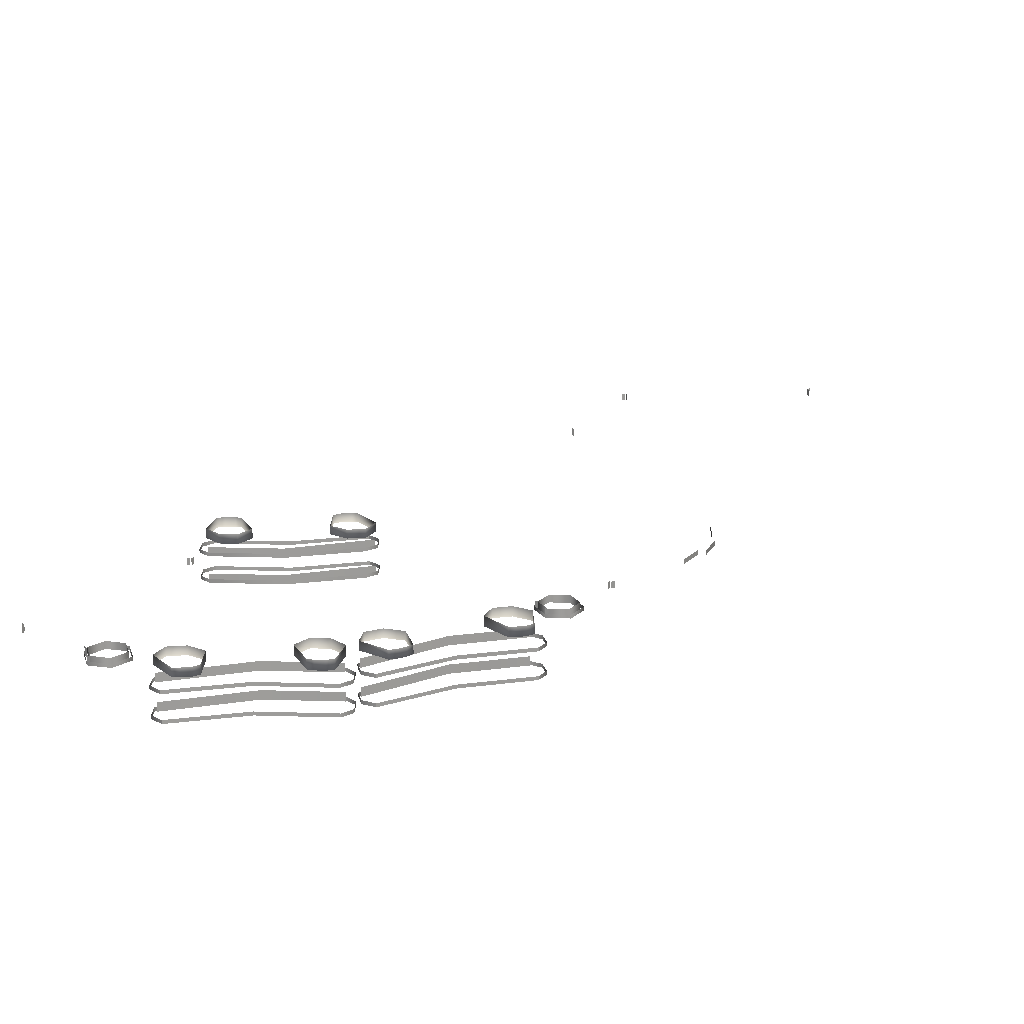
<metadata>
{"format":"obj","ext":"obj","renderer":"f3d","projection":"perspective","resolution":1024,"background":"white","views":[{"elev":20.1,"azim":69.4,"up":"+Y"}]}
</metadata>
<code>
v 40.33 -2.552 -71.72
v 40.79 -2.552 -72.42
v 40.79 -0.5522 -72.42
v 40.33 -0.5522 -71.72
v 40.87 -2.552 -70.56
v 40.24 -2.552 -71.31
v 40.24 -0.5522 -71.31
v 40.87 -0.5522 -70.56
v 17.32 -6.914 -109.2
v 11.05 -6.92 -114.8
v 11.05 -5.51 -114.8
v 17.32 -5.505 -109.2
v 8.441 -6.932 -115.2
v 0.5585 -6.937 -118.3
v 0.5585 -5.527 -118.3
v 8.441 -5.522 -115.2
v 21.38 -6.919 -100.8
v 16.14 -6.924 -107.4
v 16.14 -5.514 -107.4
v 21.38 -5.509 -100.8
v -9.861 -1.162 26.5
v -10.31 -1.162 27.22
v -10.31 0.8378 27.22
v -9.861 0.8378 26.5
v -10.42 -1.162 25.35
v -9.784 -1.162 26.09
v -9.784 0.8378 26.09
v -10.42 0.8378 25.35
v 18.89 -1.491 74.78
v 19.45 -1.491 75.4
v 19.45 0.5097 75.4
v 18.89 0.5097 74.78
v 17.62 -1.491 75
v 18.51 -1.491 74.59
v 18.51 0.5097 74.59
v 17.62 0.5097 75
v 67.14 6.015 -41.05
v 66.22 6.015 -40.57
v 66.22 8.38 -40.57
v 67.14 8.38 -41.05
v 70.76 8.181 -50.65
v 65.63 8.181 -50.07
v 65.63 6.165 -50.07
v 70.76 6.165 -50.65
v 73.83 8.181 -46.5
v 73.83 6.165 -46.5
v 71.77 8.181 -41.77
v 71.77 6.165 -41.77
v 66.64 8.181 -41.19
v 66.64 6.165 -41.19
v 63.58 8.181 -45.34
v 63.58 6.165 -45.34
v 65.63 8.181 -50.07
v 65.63 6.165 -50.07
v 72.39 6.015 -41.76
v 71.64 6.015 -41.04
v 71.64 8.38 -41.04
v 72.39 8.38 -41.76
v 71.13 7.068 -51.5
v 65.08 7.068 -50.81
v 65.08 6.09 -50.81
v 71.13 6.09 -51.5
v 74.75 7.068 -46.61
v 74.75 6.09 -46.61
v 72.32 7.068 -41.03
v 72.32 6.09 -41.03
v 66.28 7.068 -40.34
v 66.28 6.09 -40.34
v 62.65 7.068 -45.23
v 62.65 6.09 -45.23
v 65.08 7.068 -50.81
v 65.08 6.09 -50.81
v 56.8 6.114 66.48
v 55.8 6.114 66.76
v 55.8 8.479 66.76
v 56.8 8.479 66.48
v 62.25 8.28 57.77
v 57.1 8.28 57.33
v 57.1 6.264 57.33
v 62.25 6.264 57.77
v 64.44 8.28 62.44
v 64.44 6.264 62.44
v 61.49 8.28 66.68
v 61.49 6.264 66.68
v 56.35 8.28 66.24
v 56.35 6.264 66.24
v 54.15 8.28 61.57
v 54.15 6.264 61.57
v 57.1 8.28 57.33
v 57.1 6.264 57.33
v 62.09 6.114 66.81
v 61.22 6.114 67.37
v 61.22 8.479 67.37
v 62.09 8.479 66.81
v 62.77 7.167 57.01
v 56.71 7.167 56.49
v 56.71 6.19 56.49
v 62.77 6.19 57.01
v 65.36 7.167 62.52
v 65.36 6.19 62.52
v 61.88 7.167 67.52
v 61.88 6.19 67.52
v 55.81 7.167 67
v 55.81 6.19 67
v 53.23 7.167 61.49
v 53.23 6.19 61.49
v 56.71 7.167 56.49
v 56.71 6.19 56.49
v -83.55 -4.272 -111.4
v -82.98 -4.272 -110.7
v -82.98 -2.272 -110.7
v -83.55 -2.272 -111.4
v -84.81 -4.272 -111.1
v -83.93 -4.272 -111.5
v -83.93 -2.272 -111.5
v -84.81 -2.272 -111.1
v -114.8 -10.87 -207.6
v -115.1 -10.87 -208.4
v -115.1 -8.869 -208.4
v -114.8 -8.869 -207.6
v -113.5 -10.87 -207.4
v -114.5 -10.87 -207.3
v -114.5 -8.869 -207.3
v -113.5 -8.869 -207.4
v -119.3 -7.065 -144
v -118.4 -7.065 -144
v -118.4 -5.065 -144
v -119.3 -5.065 -144
v -120 -7.065 -143
v -119.7 -7.065 -143.9
v -119.7 -5.065 -143.9
v -120 -5.065 -143
v -14.45 8.514 11.04
v -15.42 5.833 12.52
v -14.45 5.833 11.04
v -15.42 8.514 12.52
v -16.52 5.833 15
v -16.52 8.514 15
v -16.59 5.833 17.18
v -16.59 8.514 17.18
v -9.987 5.833 21.83
v -9.987 8.514 21.83
v -4.909 5.833 19.69
v -4.909 8.514 19.69
v -2.781 5.833 15.2
v -2.781 8.514 15.2
v -5.462 5.833 10.55
v -5.462 8.514 10.55
v -14.45 5.833 11.04
v -14.45 8.514 11.04
v -7.886 8.277 -18.77
v -8.509 5.833 -17.11
v -7.886 5.833 -18.77
v -8.509 8.277 -17.11
v -9.035 5.833 -14.45
v -9.035 8.277 -14.45
v -8.633 5.833 -12.31
v -8.633 8.277 -12.31
v -1.175 5.833 -9.207
v -1.175 8.277 -9.207
v 3.316 5.833 -12.4
v 3.316 8.277 -12.4
v 4.413 5.833 -17.25
v 4.413 8.277 -17.25
v 0.7853 5.833 -21.2
v 0.7853 8.277 -21.2
v -7.886 5.833 -18.77
v -7.886 8.277 -18.77
v 1.389 1.296 -21.28
v 2.537 1.296 -17.49
v 2.537 2.301 -17.49
v 1.389 2.301 -21.28
v -2.511 1.296 -23
v -2.511 2.301 -23
v -6.08 1.296 -21.29
v -6.08 2.301 -21.29
v 1.389 -6.161 -21.28
v 2.537 -6.161 -17.49
v 2.537 -5.157 -17.49
v 1.389 -5.157 -21.28
v -8.452 1.296 21.86
v -8.452 2.301 21.86
v -0.3 2.301 3.351
v -0.3 1.296 3.352
v 2.537 2.301 -17.49
v 2.537 1.296 -17.49
v -15.86 1.296 21.6
v -17.07 1.296 18.06
v -17.07 2.301 18.06
v -15.86 2.301 21.6
v -11.87 1.296 23.35
v -11.87 2.301 23.35
v -8.452 1.296 21.86
v -8.452 2.301 21.86
v -15.86 -6.161 21.6
v -17.07 -6.161 18.06
v -17.07 -5.157 18.06
v -15.86 -5.157 21.6
v -6.08 1.296 -21.29
v -8.917 2.301 -0.4446
v -6.08 2.301 -21.29
v -8.917 1.296 -0.445
v -17.07 2.301 18.06
v -17.07 1.296 18.06
v -6.08 -6.161 -21.29
v -2.511 -6.161 -23
v -2.511 -5.157 -23
v -6.08 -5.157 -21.29
v -8.917 -6.161 -0.4446
v -17.07 -6.161 18.06
v -17.07 -5.157 18.06
v -8.918 -5.157 -0.4446
v -11.87 -6.161 23.35
v -15.86 -6.161 21.6
v -15.86 -5.157 21.6
v -11.87 -5.157 23.35
v -8.452 -6.161 21.86
v -8.452 -5.157 21.86
v -0.3 -5.157 3.352
v -0.3 -6.161 3.351
v 2.537 -5.157 -17.49
v 2.537 -6.161 -17.49
v -2.511 -6.161 -23
v 1.389 -6.161 -21.28
v 1.389 -5.157 -21.28
v -2.511 -5.157 -23
v -8.452 -6.161 21.86
v -11.87 -6.161 23.35
v -11.87 -5.157 23.35
v -8.452 -5.157 21.86
v -6.08 -6.161 -21.29
v -8.917 -6.161 -0.4446
v -8.918 -5.157 -0.4446
v -6.08 -5.157 -21.29
v -8.957 3.635 21.76
v -0.9287 1.222 3.468
v -8.957 1.22 21.76
v -0.9287 3.637 3.467
v 0.995 1.222 -20.82
v 0.995 3.637 -20.82
v -8.957 -3.777 21.76
v -0.9287 -6.191 3.467
v -8.957 -6.192 21.76
v -0.9287 -3.776 3.468
v 0.995 -6.191 -20.82
v 0.995 -3.776 -20.82
v 79.2 8.276 -28.97
v 79.68 5.595 -30.67
v 79.2 5.595 -28.97
v 79.68 8.276 -30.67
v 79.99 5.595 -33.37
v 79.99 8.276 -33.37
v 79.41 5.595 -35.47
v 79.41 8.276 -35.47
v 71.73 5.595 -37.95
v 71.73 8.276 -37.95
v 67.51 5.595 -34.41
v 67.51 8.276 -34.41
v 66.82 5.595 -29.48
v 66.82 8.276 -29.48
v 70.75 5.595 -25.84
v 70.75 8.276 -25.84
v 79.2 5.595 -28.97
v 79.2 8.276 -28.97
v 81.77 8.04 1.437
v 81.88 5.595 -0.3281
v 81.77 5.595 1.437
v 81.88 8.04 -0.3281
v 81.59 5.595 -3.023
v 81.59 8.04 -3.023
v 80.57 5.595 -4.951
v 80.57 8.04 -4.951
v 72.53 5.595 -5.7
v 72.53 8.04 -5.7
v 69.19 5.595 -1.318
v 69.19 8.04 -1.318
v 69.58 5.595 3.638
v 69.58 8.04 3.638
v 74.21 5.595 6.332
v 74.21 8.04 6.333
v 81.77 5.595 1.437
v 81.77 8.04 1.437
v 73.66 1.059 6.59
v 71.44 1.059 3.315
v 71.44 2.063 3.315
v 73.66 2.063 6.59
v 77.9 1.059 7.073
v 77.9 2.063 7.073
v 80.8 1.059 4.382
v 80.8 2.063 4.382
v 73.66 -6.399 6.59
v 71.44 -6.399 3.315
v 71.44 -5.395 3.315
v 73.66 -5.395 6.59
v 70.25 1.059 -37.52
v 70.25 2.063 -37.52
v 67.96 2.063 -17.43
v 67.96 1.059 -17.43
v 71.44 2.063 3.315
v 71.44 1.059 3.315
v 77.41 1.059 -39.48
v 79.61 1.059 -36.46
v 79.61 2.063 -36.46
v 77.41 2.063 -39.48
v 73.08 1.059 -39.97
v 73.08 2.063 -39.97
v 70.25 1.059 -37.52
v 70.25 2.063 -37.52
v 77.41 -6.399 -39.48
v 79.61 -6.399 -36.46
v 79.61 -5.395 -36.46
v 77.41 -5.395 -39.48
v 80.8 1.059 4.382
v 77.32 2.063 -16.37
v 80.8 2.063 4.382
v 77.32 1.059 -16.37
v 79.61 2.063 -36.46
v 79.61 1.059 -36.46
v 80.8 -6.399 4.382
v 77.9 -6.399 7.073
v 77.9 -5.395 7.073
v 80.8 -5.395 4.382
v 77.32 -6.399 -16.37
v 79.61 -6.399 -36.46
v 79.61 -5.395 -36.46
v 77.32 -5.395 -16.37
v 73.08 -6.399 -39.97
v 77.41 -6.399 -39.48
v 77.41 -5.395 -39.48
v 73.08 -5.395 -39.97
v 70.25 -6.399 -37.52
v 70.25 -5.395 -37.52
v 67.96 -5.395 -17.43
v 67.96 -6.399 -17.43
v 71.44 -5.395 3.315
v 71.44 -6.399 3.315
v 77.9 -6.399 7.073
v 73.66 -6.399 6.59
v 73.66 -5.395 6.59
v 77.9 -5.395 7.073
v 70.25 -6.399 -37.52
v 73.08 -6.399 -39.97
v 73.08 -5.395 -39.97
v 70.25 -5.395 -37.52
v 80.8 -6.399 4.382
v 77.32 -6.399 -16.37
v 77.32 -5.395 -16.37
v 80.8 -5.395 4.382
v 70.76 3.398 -37.58
v 68.53 0.9839 -17.73
v 70.76 0.9827 -37.58
v 68.53 3.399 -17.73
v 73.9 0.9839 6.031
v 73.9 3.399 6.031
v 70.76 -4.015 -37.58
v 68.53 -6.428 -17.73
v 70.76 -6.43 -37.58
v 68.53 -4.014 -17.73
v 73.9 -6.428 6.031
v 73.9 -4.014 6.031
v 80.76 8.32 20.77
v 81.72 5.639 19.29
v 80.76 5.639 20.77
v 81.72 8.32 19.29
v 82.82 5.639 16.81
v 82.82 8.32 16.81
v 82.89 5.639 14.63
v 82.89 8.32 14.63
v 76.29 5.639 9.981
v 76.29 8.32 9.981
v 71.21 5.639 12.12
v 71.21 8.32 12.12
v 69.08 5.639 16.61
v 69.08 8.32 16.61
v 71.76 5.639 21.26
v 71.76 8.32 21.26
v 80.76 5.639 20.77
v 80.76 8.32 20.77
v 74.19 8.084 50.58
v 74.81 5.639 48.92
v 74.19 5.639 50.58
v 74.81 8.084 48.92
v 75.34 5.639 46.27
v 75.34 8.084 46.27
v 74.94 5.639 44.12
v 74.94 8.084 44.12
v 67.48 5.639 41.02
v 67.48 8.084 41.02
v 62.99 5.639 44.21
v 62.99 8.084 44.21
v 61.89 5.639 49.06
v 61.89 8.084 49.06
v 65.52 5.639 53.01
v 65.52 8.084 53.01
v 74.19 5.639 50.58
v 74.19 8.084 50.58
v 64.91 1.103 53.09
v 63.77 1.103 49.31
v 63.77 2.107 49.31
v 64.91 2.107 53.09
v 68.81 1.103 54.81
v 68.81 2.107 54.81
v 72.38 1.103 53.1
v 72.38 2.107 53.1
v 64.91 -6.355 53.09
v 63.77 -6.355 49.31
v 63.77 -5.351 49.31
v 64.91 -5.351 53.09
v 74.75 1.103 9.956
v 74.75 2.107 9.956
v 66.6 2.107 28.46
v 66.6 1.103 28.46
v 63.77 2.107 49.31
v 63.77 1.103 49.31
v 82.16 1.103 10.21
v 83.37 1.103 13.75
v 83.37 2.107 13.75
v 82.16 2.107 10.21
v 78.17 1.103 8.458
v 78.17 2.107 8.458
v 74.75 1.103 9.956
v 74.75 2.107 9.956
v 82.16 -6.355 10.21
v 83.37 -6.355 13.75
v 83.37 -5.351 13.75
v 82.16 -5.351 10.21
v 72.38 1.103 53.1
v 75.22 2.107 32.26
v 72.38 2.107 53.1
v 75.22 1.103 32.26
v 83.37 2.107 13.75
v 83.37 1.103 13.75
v 72.38 -6.355 53.1
v 68.81 -6.355 54.81
v 68.81 -5.351 54.81
v 72.38 -5.351 53.1
v 75.22 -6.355 32.26
v 83.37 -6.355 13.75
v 83.37 -5.351 13.75
v 75.22 -5.351 32.26
v 78.17 -6.355 8.458
v 82.16 -6.355 10.21
v 82.16 -5.351 10.21
v 78.17 -5.351 8.458
v 74.75 -6.355 9.956
v 74.75 -5.351 9.956
v 66.6 -5.351 28.46
v 66.6 -6.355 28.46
v 63.77 -5.351 49.31
v 63.77 -6.355 49.31
v 68.81 -6.355 54.81
v 64.91 -6.355 53.09
v 64.91 -5.351 53.09
v 68.81 -5.351 54.81
v 74.75 -6.355 9.956
v 78.17 -6.355 8.458
v 78.17 -5.351 8.458
v 74.75 -5.351 9.956
v 72.38 -6.355 53.1
v 75.22 -6.355 32.26
v 75.22 -5.351 32.26
v 72.38 -5.351 53.1
v 75.26 3.442 10.05
v 67.23 1.028 28.34
v 75.26 1.027 10.05
v 67.23 3.443 28.35
v 65.31 1.028 52.63
v 65.31 3.443 52.63
v 75.26 -3.971 10.05
v 67.23 -6.384 28.35
v 75.26 -6.386 10.05
v 67.23 -3.97 28.34
v 65.31 -6.384 52.63
v 65.31 -3.97 52.63
g prop_Nor_1_299_17
f 1 3 2
f 1 4 3
f 5 7 6
f 5 8 7
f 9 11 10
f 9 12 11
f 13 15 14
f 13 16 15
f 17 19 18
f 17 20 19
f 21 23 22
f 21 24 23
f 25 27 26
f 25 28 27
f 29 31 30
f 29 32 31
f 33 35 34
f 33 36 35
f 37 39 38
f 37 40 39
f 41 43 42
f 41 44 43
f 45 44 41
f 45 46 44
f 47 46 45
f 47 48 46
f 49 48 47
f 49 50 48
f 51 50 49
f 51 52 50
f 53 52 51
f 53 54 52
f 55 57 56
f 55 58 57
f 59 61 60
f 59 62 61
f 63 62 59
f 63 64 62
f 65 64 63
f 65 66 64
f 67 66 65
f 67 68 66
f 69 68 67
f 69 70 68
f 71 70 69
f 71 72 70
f 73 75 74
f 73 76 75
f 77 79 78
f 77 80 79
f 81 80 77
f 81 82 80
f 83 82 81
f 83 84 82
f 85 84 83
f 85 86 84
f 87 86 85
f 87 88 86
f 89 88 87
f 89 90 88
f 91 93 92
f 91 94 93
f 95 97 96
f 95 98 97
f 99 98 95
f 99 100 98
f 101 100 99
f 101 102 100
f 103 102 101
f 103 104 102
f 105 104 103
f 105 106 104
f 107 106 105
f 107 108 106
f 109 111 110
f 109 112 111
f 113 115 114
f 113 116 115
f 117 119 118
f 117 120 119
f 121 123 122
f 121 124 123
f 125 127 126
f 125 128 127
f 129 131 130
f 129 132 131
f 133 135 134
f 133 134 136
f 136 134 137
f 136 137 138
f 138 137 139
f 138 139 140
f 140 139 141
f 140 141 142
f 142 141 143
f 142 143 144
f 144 143 145
f 144 145 146
f 146 145 147
f 146 147 148
f 148 147 149
f 148 149 150
f 151 153 152
f 151 152 154
f 154 152 155
f 154 155 156
f 156 155 157
f 156 157 158
f 158 157 159
f 158 159 160
f 160 159 161
f 160 161 162
f 162 161 163
f 162 163 164
f 164 163 165
f 164 165 166
f 166 165 167
f 166 167 168
f 169 171 170
f 169 172 171
f 173 172 169
f 173 174 172
f 175 174 173
f 175 176 174
f 177 179 178
f 177 180 179
f 181 183 182
f 181 184 183
f 184 185 183
f 184 186 185
f 187 189 188
f 187 190 189
f 191 190 187
f 191 192 190
f 193 192 191
f 193 194 192
f 195 197 196
f 195 198 197
f 199 201 200
f 199 200 202
f 202 200 203
f 202 203 204
f 205 207 206
f 205 208 207
f 209 211 210
f 209 212 211
f 213 215 214
f 213 216 215
f 217 219 218
f 217 220 219
f 220 221 219
f 220 222 221
f 223 225 224
f 223 226 225
f 227 229 228
f 227 230 229
f 231 233 232
f 231 234 233
f 235 237 236
f 235 236 238
f 238 236 239
f 238 239 240
f 241 243 242
f 241 242 244
f 244 242 245
f 244 245 246
f 247 249 248
f 247 248 250
f 250 248 251
f 250 251 252
f 252 251 253
f 252 253 254
f 254 253 255
f 254 255 256
f 256 255 257
f 256 257 258
f 258 257 259
f 258 259 260
f 260 259 261
f 260 261 262
f 262 261 263
f 262 263 264
f 265 267 266
f 265 266 268
f 268 266 269
f 268 269 270
f 270 269 271
f 270 271 272
f 272 271 273
f 272 273 274
f 274 273 275
f 274 275 276
f 276 275 277
f 276 277 278
f 278 277 279
f 278 279 280
f 280 279 281
f 280 281 282
f 283 285 284
f 283 286 285
f 287 286 283
f 287 288 286
f 289 288 287
f 289 290 288
f 291 293 292
f 291 294 293
f 295 297 296
f 295 298 297
f 298 299 297
f 298 300 299
f 301 303 302
f 301 304 303
f 305 304 301
f 305 306 304
f 307 306 305
f 307 308 306
f 309 311 310
f 309 312 311
f 313 315 314
f 313 314 316
f 316 314 317
f 316 317 318
f 319 321 320
f 319 322 321
f 323 325 324
f 323 326 325
f 327 329 328
f 327 330 329
f 331 333 332
f 331 334 333
f 334 335 333
f 334 336 335
f 337 339 338
f 337 340 339
f 341 343 342
f 341 344 343
f 345 347 346
f 345 348 347
f 349 351 350
f 349 350 352
f 352 350 353
f 352 353 354
f 355 357 356
f 355 356 358
f 358 356 359
f 358 359 360
f 361 363 362
f 361 362 364
f 364 362 365
f 364 365 366
f 366 365 367
f 366 367 368
f 368 367 369
f 368 369 370
f 370 369 371
f 370 371 372
f 372 371 373
f 372 373 374
f 374 373 375
f 374 375 376
f 376 375 377
f 376 377 378
f 379 381 380
f 379 380 382
f 382 380 383
f 382 383 384
f 384 383 385
f 384 385 386
f 386 385 387
f 386 387 388
f 388 387 389
f 388 389 390
f 390 389 391
f 390 391 392
f 392 391 393
f 392 393 394
f 394 393 395
f 394 395 396
f 397 399 398
f 397 400 399
f 401 400 397
f 401 402 400
f 403 402 401
f 403 404 402
f 405 407 406
f 405 408 407
f 409 411 410
f 409 412 411
f 412 413 411
f 412 414 413
f 415 417 416
f 415 418 417
f 419 418 415
f 419 420 418
f 421 420 419
f 421 422 420
f 423 425 424
f 423 426 425
f 427 429 428
f 427 428 430
f 430 428 431
f 430 431 432
f 433 435 434
f 433 436 435
f 437 439 438
f 437 440 439
f 441 443 442
f 441 444 443
f 445 447 446
f 445 448 447
f 448 449 447
f 448 450 449
f 451 453 452
f 451 454 453
f 455 457 456
f 455 458 457
f 459 461 460
f 459 462 461
f 463 465 464
f 463 464 466
f 466 464 467
f 466 467 468
f 469 471 470
f 469 470 472
f 472 470 473
f 472 473 474

</code>
